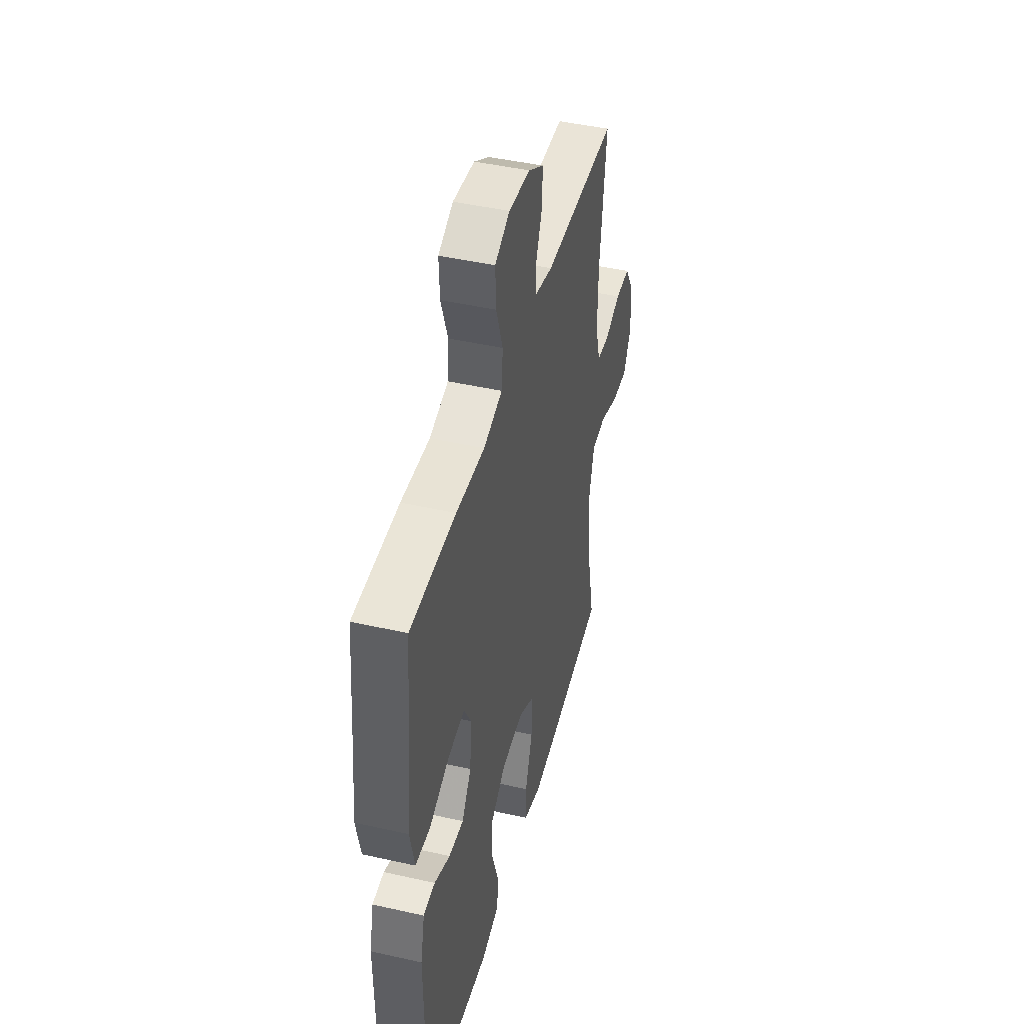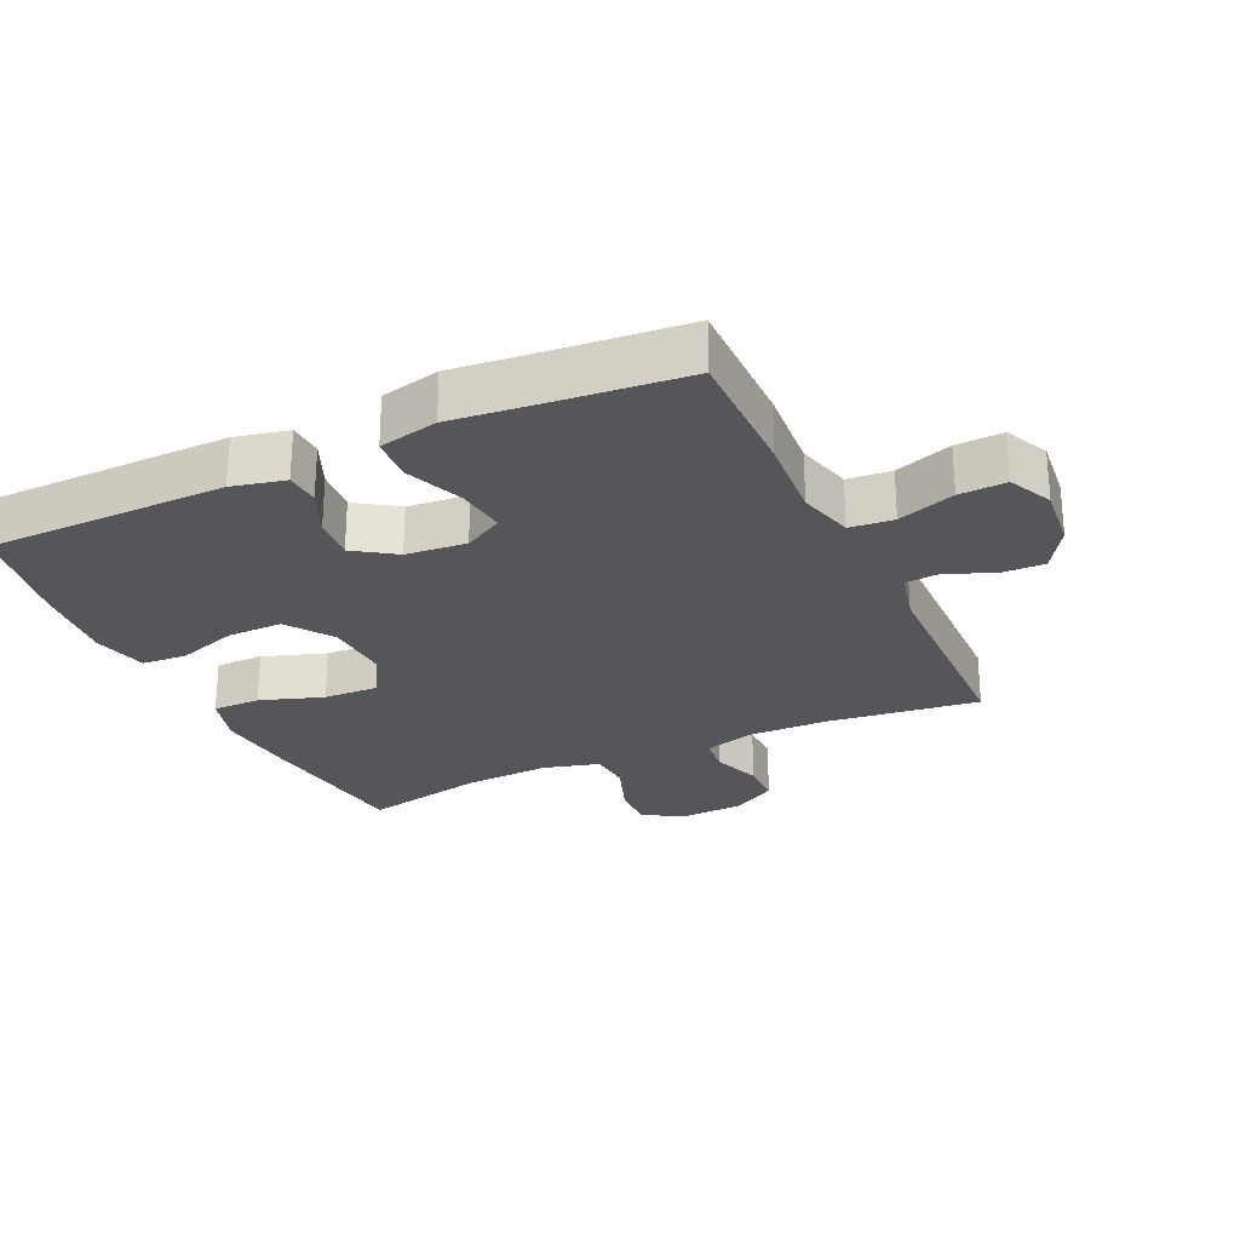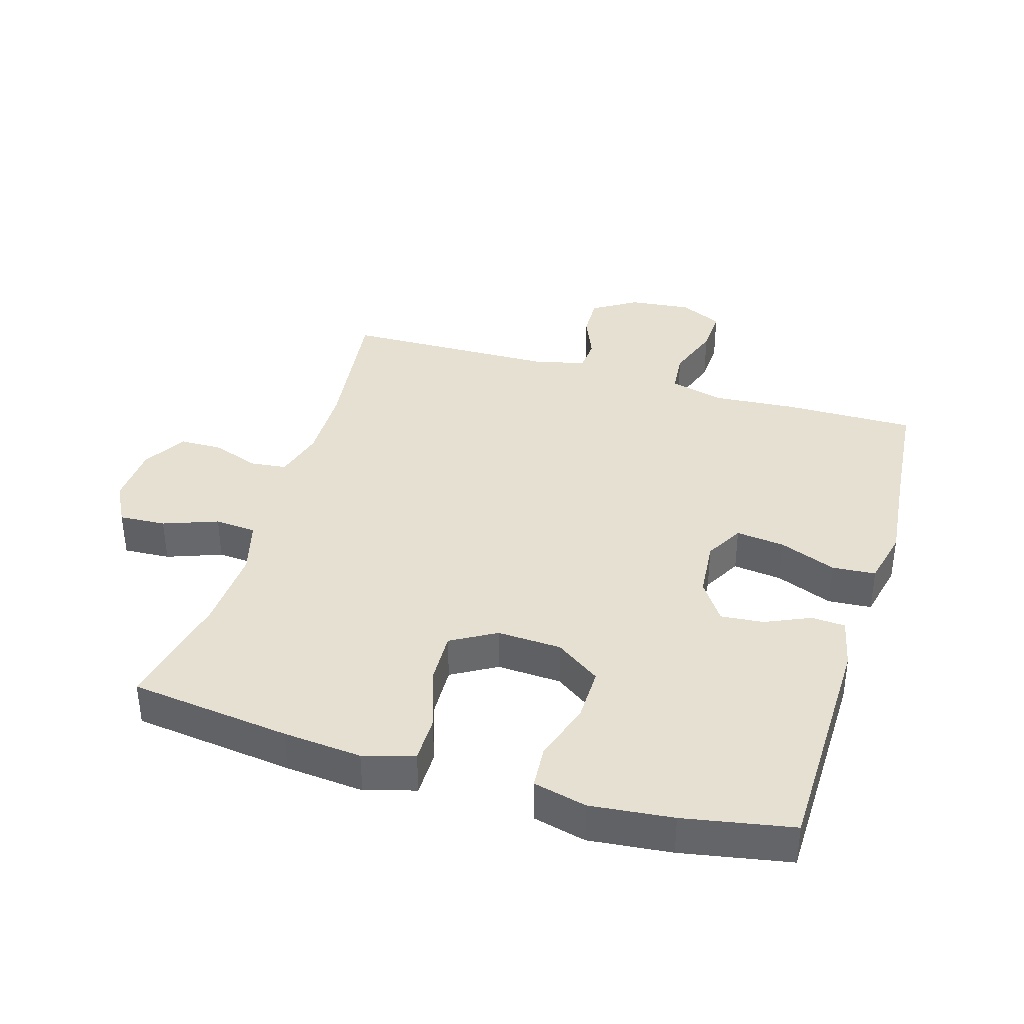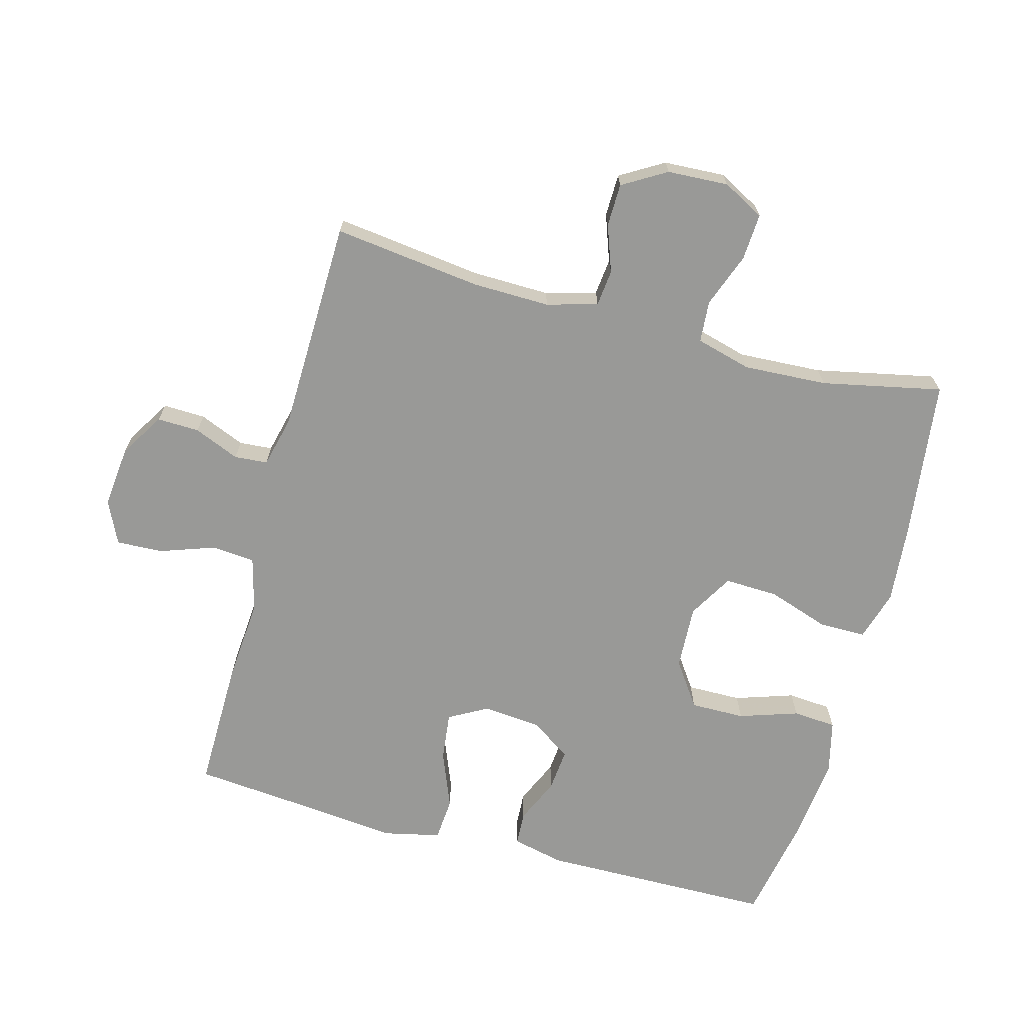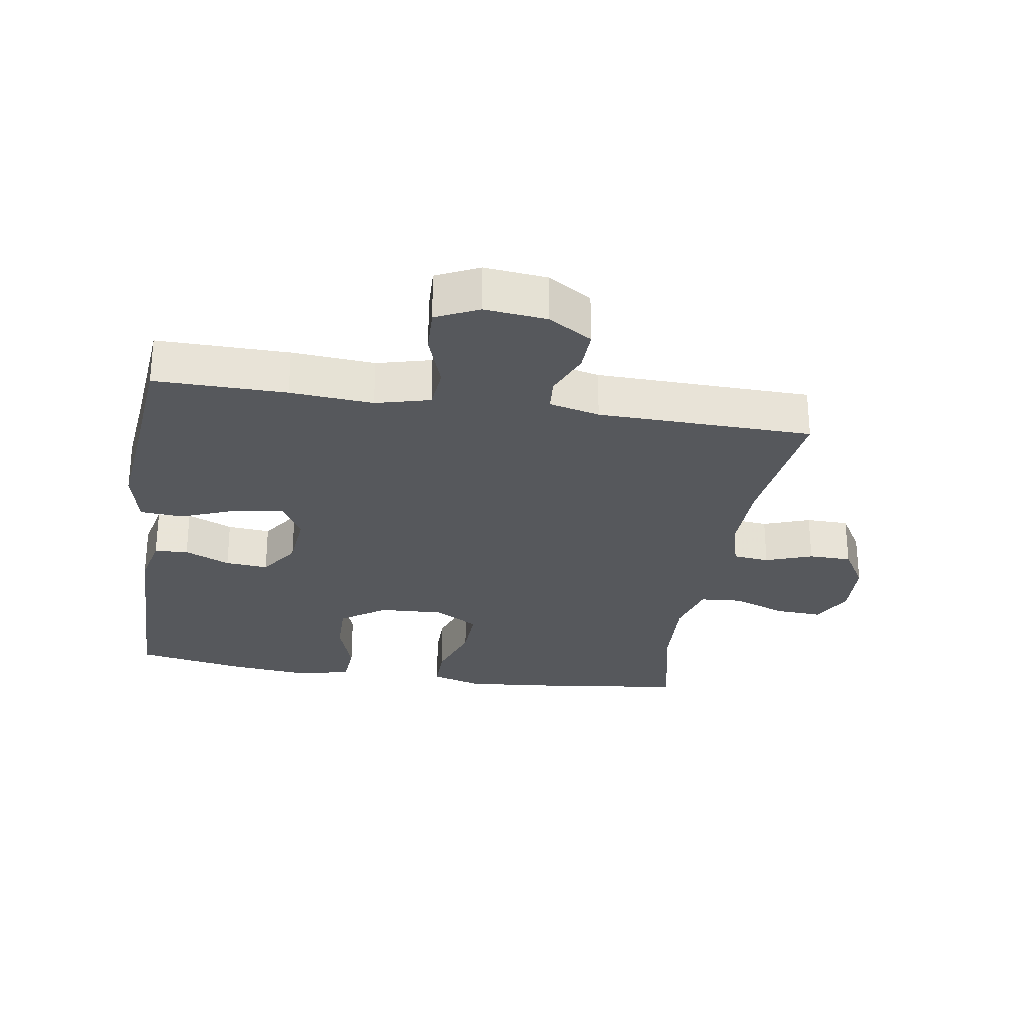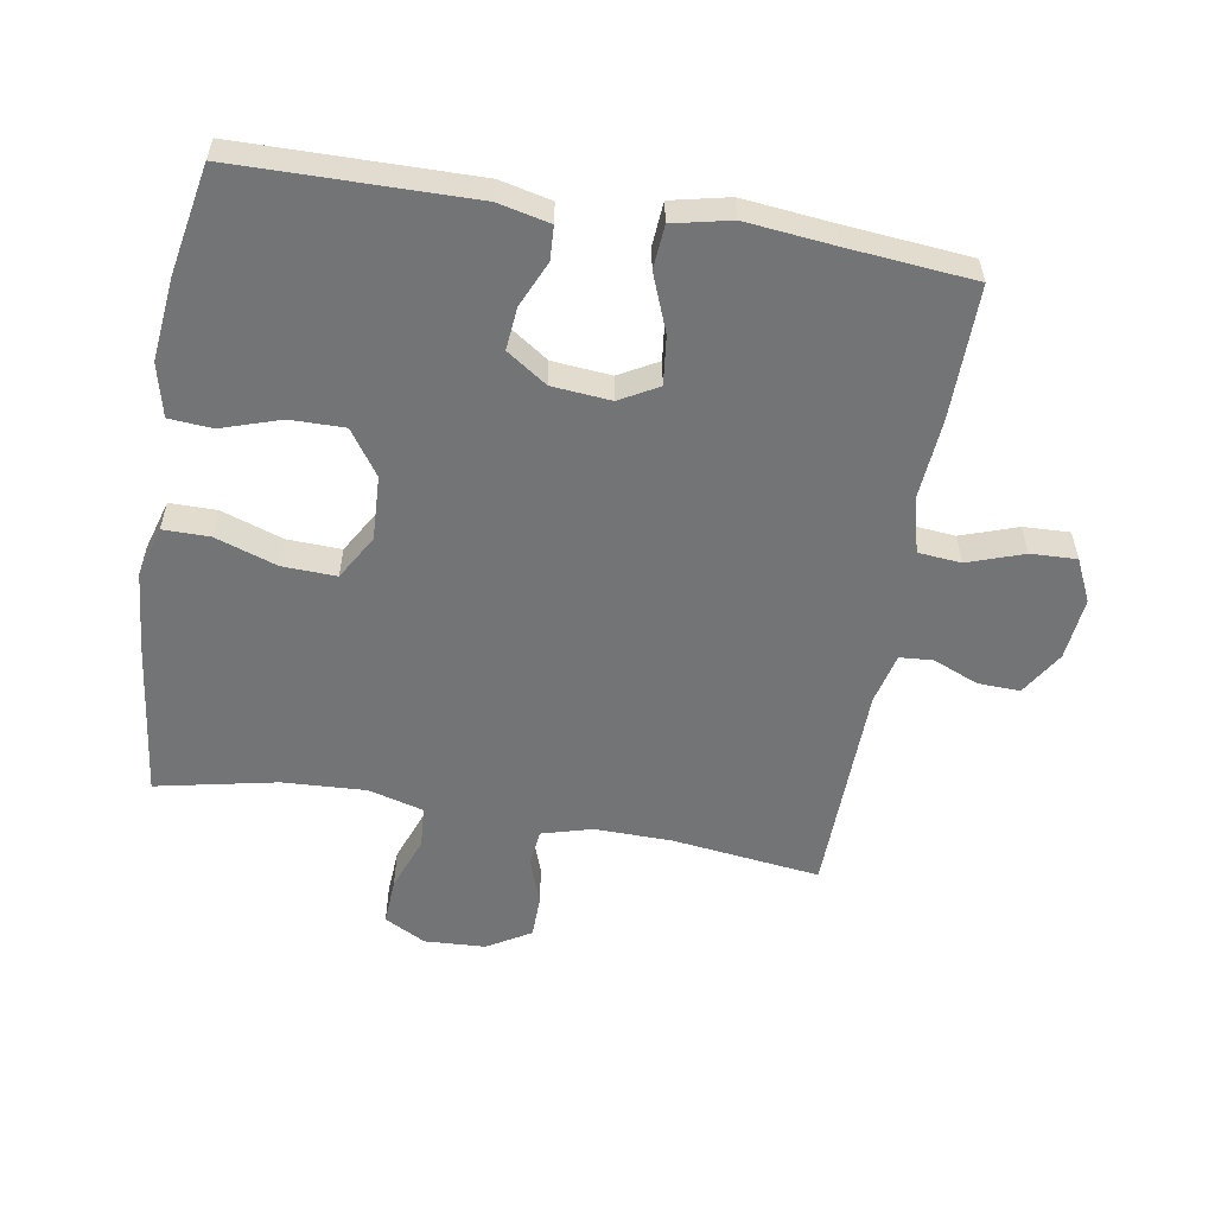
<metadata>
{"format":"obj","ext":"obj","renderer":"f3d","projection":"perspective","resolution":1024,"background":"white","views":[{"elev":44.8,"azim":-75.3,"up":"+Z"},{"elev":-26.0,"azim":-65.0,"up":"+Y"},{"elev":37.8,"azim":-163.3,"up":"+Y"},{"elev":-68.8,"azim":74.8,"up":"+Y"},{"elev":-27.8,"azim":-9.0,"up":"+Y"},{"elev":-56.2,"azim":-99.7,"up":"+Y"}]}
</metadata>
<code>
v -0.5 0.07 -0.5
v -0.505 0.07 -0.139
v -0.487 0.07 -0.059
v -0.435 0.07 -0.056
v -0.365 0.07 -0.087
v -0.299 0.07 -0.093
v -0.257 0.07 -0.031
v -0.249 0.07 0.06
v -0.282 0.07 0.119
v -0.357 0.07 0.11
v -0.445 0.07 0.075
v -0.512 0.07 0.08
v -0.532 0.07 0.169
v -0.518 0.07 0.304
v -0.5 0.07 0.5
v -0.297 0.07 0.498
v -0.169 0.07 0.488
v -0.085 0.07 0.51
v -0.079 0.07 0.576
v -0.109 0.07 0.662
v -0.112 0.07 0.733
v -0.046 0.07 0.764
v 0.05 0.07 0.754
v 0.118 0.07 0.712
v 0.116 0.07 0.647
v 0.087 0.07 0.577
v 0.091 0.07 0.526
v 0.169 0.07 0.507
v 0.5 0.07 0.5
v 0.472 0.07 0.272
v 0.47 0.07 0.153
v 0.492 0.07 0.075
v 0.548 0.07 0.069
v 0.62 0.07 0.095
v 0.686 0.07 0.094
v 0.726 0.07 0.027
v 0.731 0.07 -0.067
v 0.697 0.07 -0.131
v 0.625 0.07 -0.127
v 0.541 0.07 -0.096
v 0.477 0.07 -0.101
v 0.454 0.07 -0.186
v 0.461 0.07 -0.315
v 0.5 0.07 -0.5
v 0.252 0.07 -0.531
v 0.131 0.07 -0.542
v 0.053 0.07 -0.519
v 0.053 0.07 -0.447
v 0.085 0.07 -0.352
v 0.088 0.07 -0.269
v 0.019 0.07 -0.229
v -0.08 0.07 -0.234
v -0.149 0.07 -0.282
v -0.148 0.07 -0.366
v -0.118 0.07 -0.457
v -0.123 0.07 -0.524
v -0.205 0.07 -0.544
v -0.332 0.07 -0.531
v -0.5 0 -0.5
v -0.505 0 -0.139
v -0.487 0 -0.059
v -0.435 0 -0.056
v -0.365 0 -0.087
v -0.299 0 -0.093
v -0.257 0 -0.031
v -0.249 0 0.06
v -0.282 0 0.119
v -0.357 0 0.11
v -0.445 0 0.075
v -0.512 0 0.08
v -0.532 0 0.169
v -0.518 0 0.304
v -0.5 0 0.5
v -0.297 0 0.498
v -0.169 0 0.488
v -0.085 0 0.51
v -0.079 0 0.576
v -0.109 0 0.662
v -0.112 0 0.733
v -0.046 0 0.764
v 0.05 0 0.754
v 0.118 0 0.712
v 0.116 0 0.647
v 0.087 0 0.577
v 0.091 0 0.526
v 0.169 0 0.507
v 0.5 0 0.5
v 0.472 0 0.272
v 0.47 0 0.153
v 0.492 0 0.075
v 0.548 0 0.069
v 0.62 0 0.095
v 0.686 0 0.094
v 0.726 0 0.027
v 0.731 0 -0.067
v 0.697 0 -0.131
v 0.625 0 -0.127
v 0.541 0 -0.096
v 0.477 0 -0.101
v 0.454 0 -0.186
v 0.461 0 -0.315
v 0.5 0 -0.5
v 0.252 0 -0.531
v 0.131 0 -0.542
v 0.053 0 -0.519
v 0.053 0 -0.447
v 0.085 0 -0.352
v 0.088 0 -0.269
v 0.019 0 -0.229
v -0.08 0 -0.234
v -0.149 0 -0.282
v -0.148 0 -0.366
v -0.118 0 -0.457
v -0.123 0 -0.524
v -0.205 0 -0.544
v -0.332 0 -0.531
f 3 4 5
f 2 3 5
f 1 2 5
f 58 1 5
f 57 58 5
f 56 57 5
f 55 56 5
f 54 55 5
f 53 54 5 6
f 52 53 6 7
f 51 52 7 8
f 50 51 8 9
f 47 48 49
f 46 47 49
f 45 46 49
f 44 45 49
f 43 44 49
f 42 43 49 50
f 41 42 50 9
f 38 39 40
f 37 38 40
f 36 37 40
f 35 36 40
f 34 35 40
f 33 34 40
f 40 41 9
f 33 40 9
f 32 33 9
f 28 29 30
f 27 28 30 31
f 24 25 26
f 23 24 26
f 22 23 26
f 21 22 26
f 20 21 26
f 19 20 26
f 18 19 26 27
f 31 32 9
f 27 31 9
f 18 27 9
f 17 18 9
f 12 13 14
f 11 12 14
f 10 11 14
f 15 16 17
f 14 15 17
f 10 14 17
f 9 10 17
f 63 62 61
f 63 61 60
f 63 60 59
f 63 59 116
f 63 116 115
f 63 115 114
f 63 114 113
f 63 113 112
f 64 63 112 111
f 65 64 111 110
f 66 65 110 109
f 67 66 109 108
f 107 106 105
f 107 105 104
f 107 104 103
f 107 103 102
f 107 102 101
f 108 107 101 100
f 67 108 100 99
f 98 97 96
f 98 96 95
f 98 95 94
f 98 94 93
f 98 93 92
f 98 92 91
f 67 99 98
f 67 98 91
f 67 91 90
f 88 87 86
f 89 88 86 85
f 84 83 82
f 84 82 81
f 84 81 80
f 84 80 79
f 84 79 78
f 84 78 77
f 85 84 77 76
f 67 90 89
f 67 89 85
f 67 85 76
f 67 76 75
f 72 71 70
f 72 70 69
f 72 69 68
f 75 74 73
f 75 73 72
f 75 72 68
f 75 68 67
f 1 59 60 2
f 2 60 61 3
f 3 61 62 4
f 4 62 63 5
f 5 63 64 6
f 6 64 65 7
f 7 65 66 8
f 8 66 67 9
f 9 67 68 10
f 10 68 69 11
f 11 69 70 12
f 12 70 71 13
f 13 71 72 14
f 14 72 73 15
f 15 73 74 16
f 16 74 75 17
f 17 75 76 18
f 18 76 77 19
f 19 77 78 20
f 20 78 79 21
f 21 79 80 22
f 22 80 81 23
f 23 81 82 24
f 24 82 83 25
f 25 83 84 26
f 26 84 85 27
f 27 85 86 28
f 28 86 87 29
f 29 87 88 30
f 30 88 89 31
f 31 89 90 32
f 32 90 91 33
f 33 91 92 34
f 34 92 93 35
f 35 93 94 36
f 36 94 95 37
f 37 95 96 38
f 38 96 97 39
f 39 97 98 40
f 40 98 99 41
f 41 99 100 42
f 42 100 101 43
f 43 101 102 44
f 44 102 103 45
f 45 103 104 46
f 46 104 105 47
f 47 105 106 48
f 48 106 107 49
f 49 107 108 50
f 50 108 109 51
f 51 109 110 52
f 52 110 111 53
f 53 111 112 54
f 54 112 113 55
f 55 113 114 56
f 56 114 115 57
f 57 115 116 58
f 58 116 59 1

</code>
